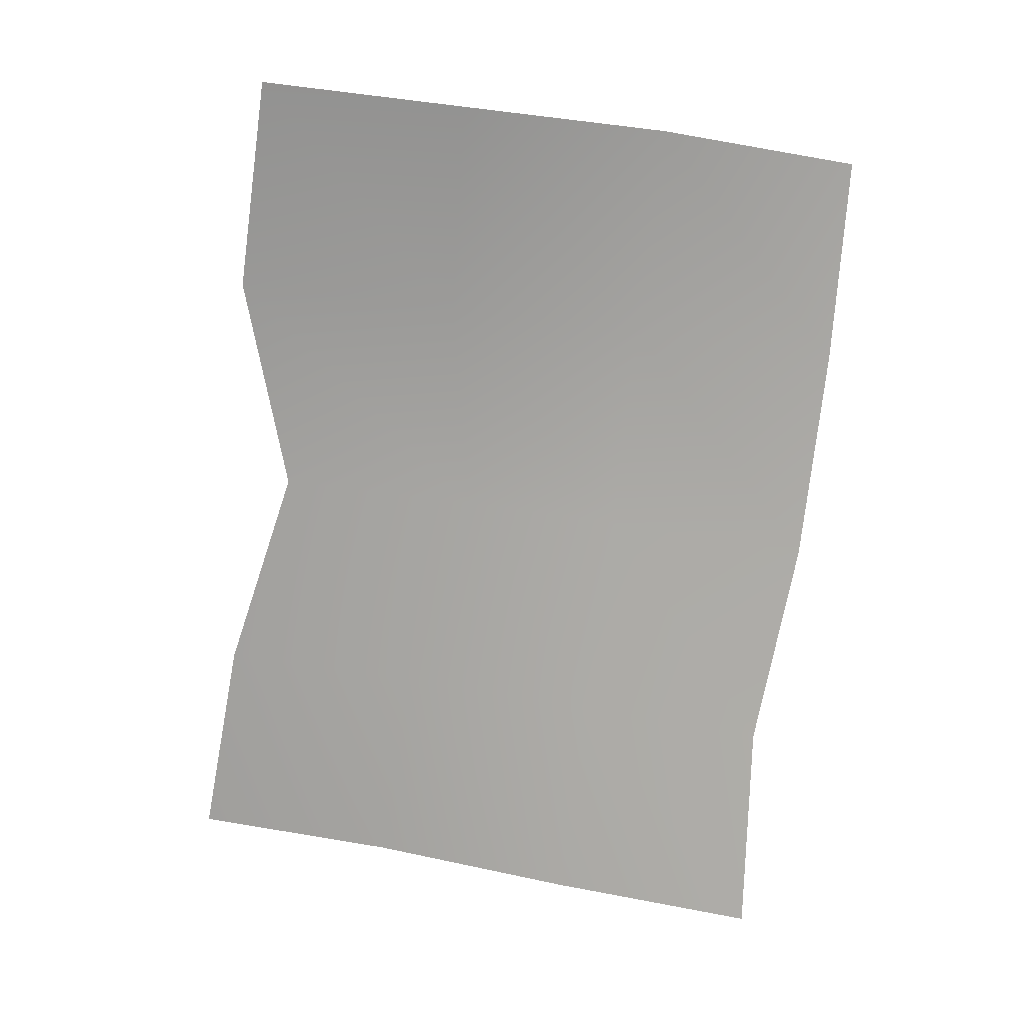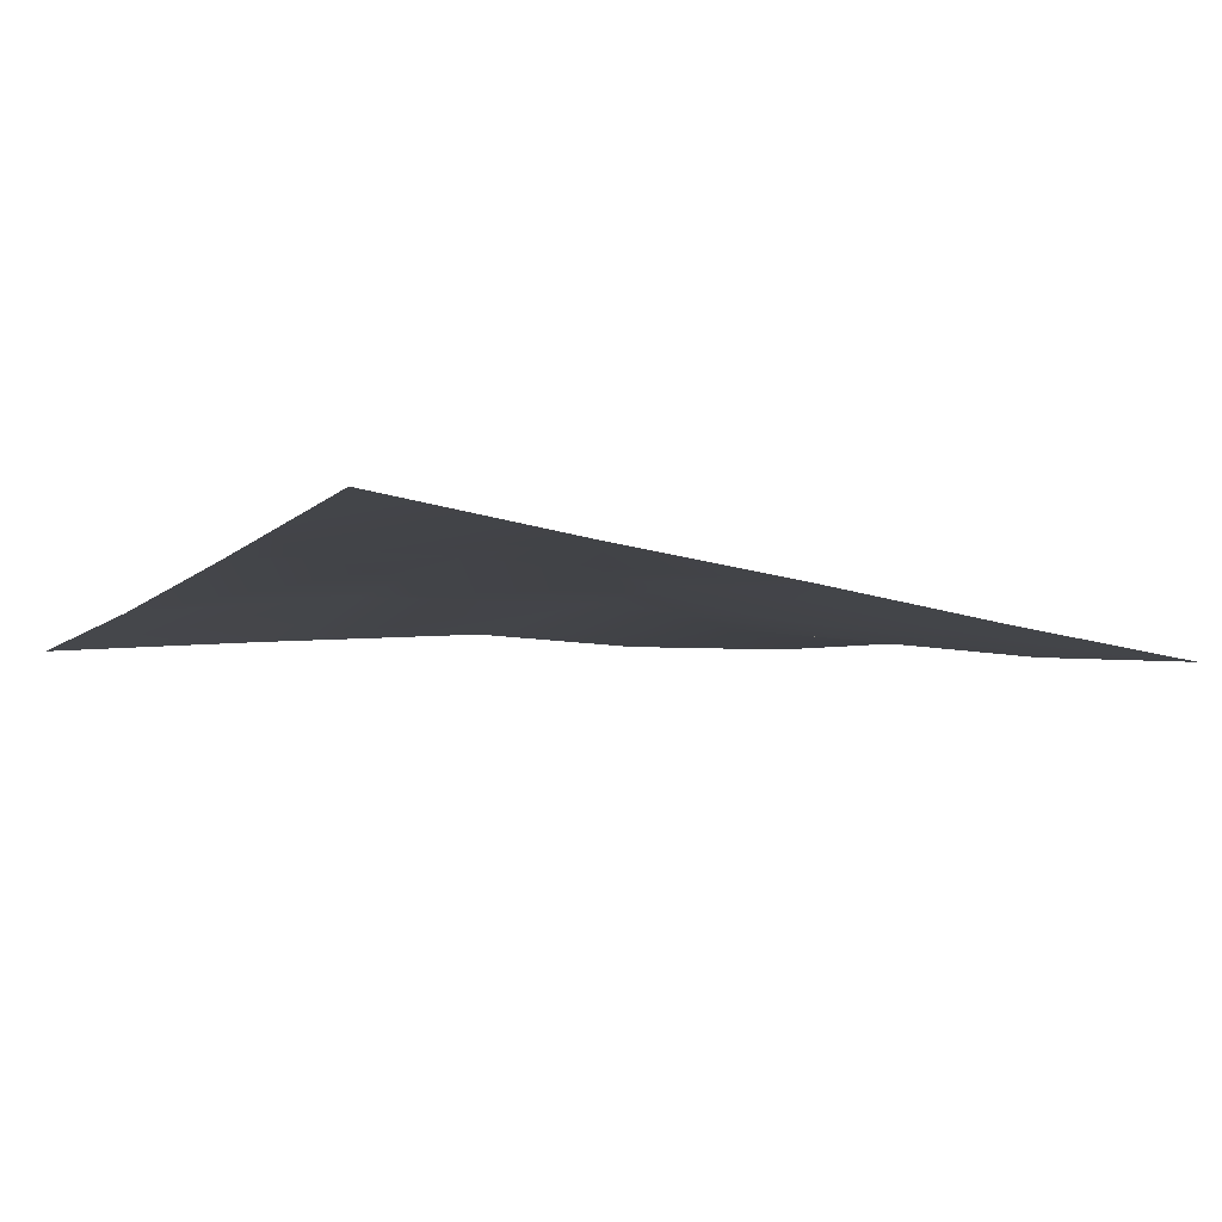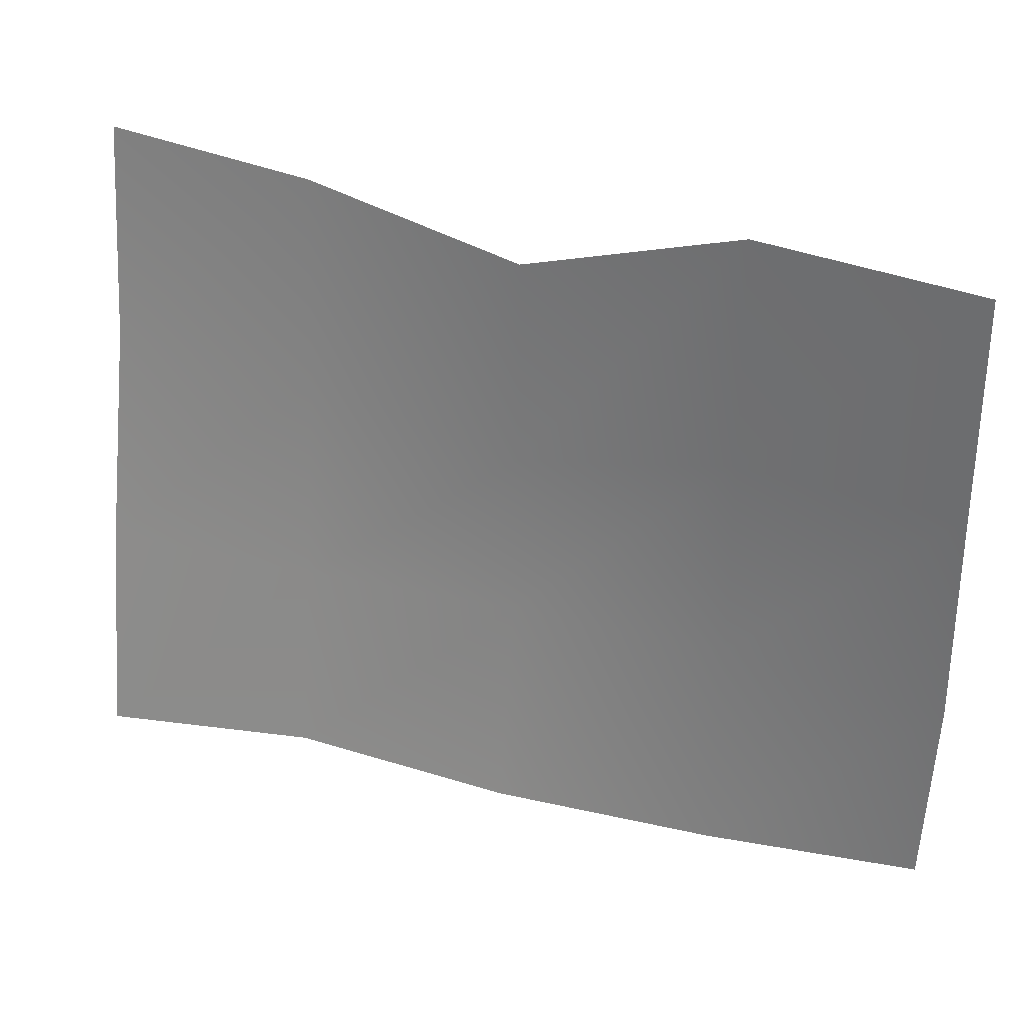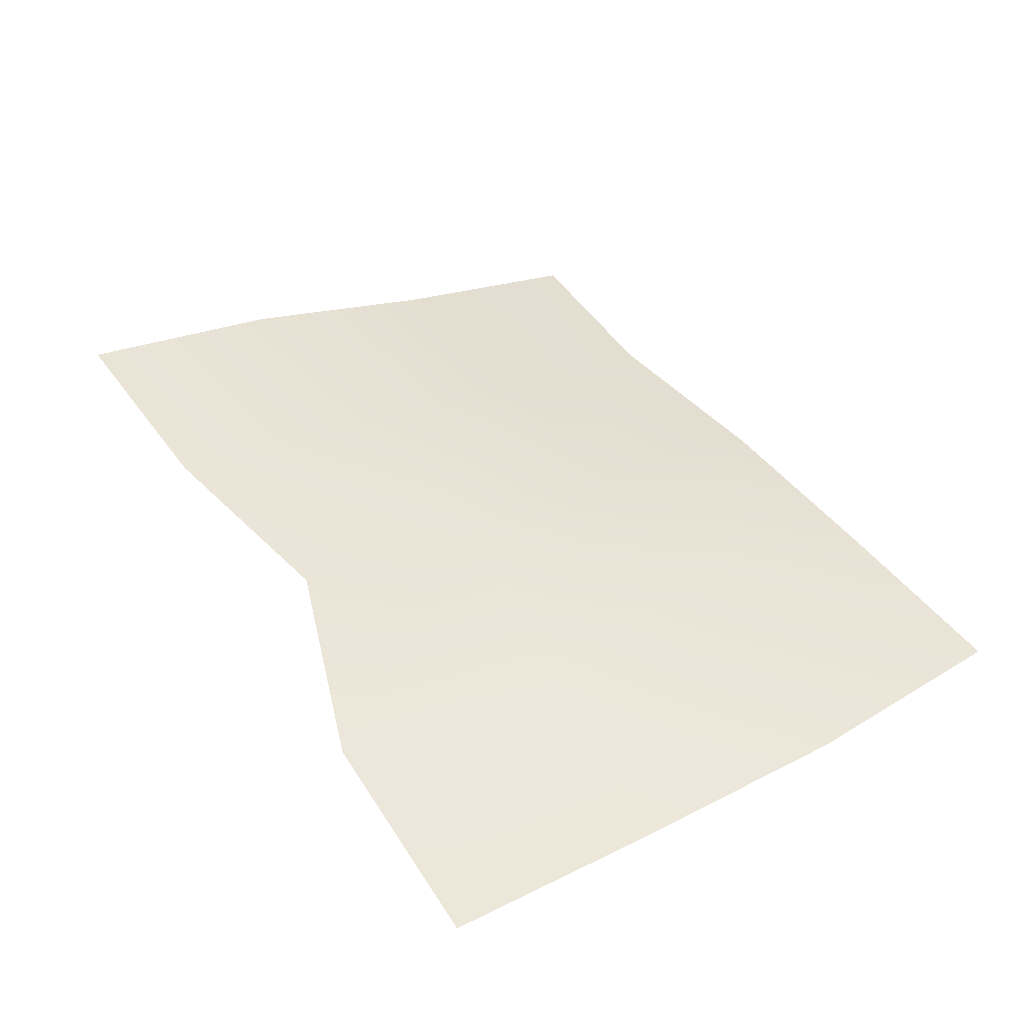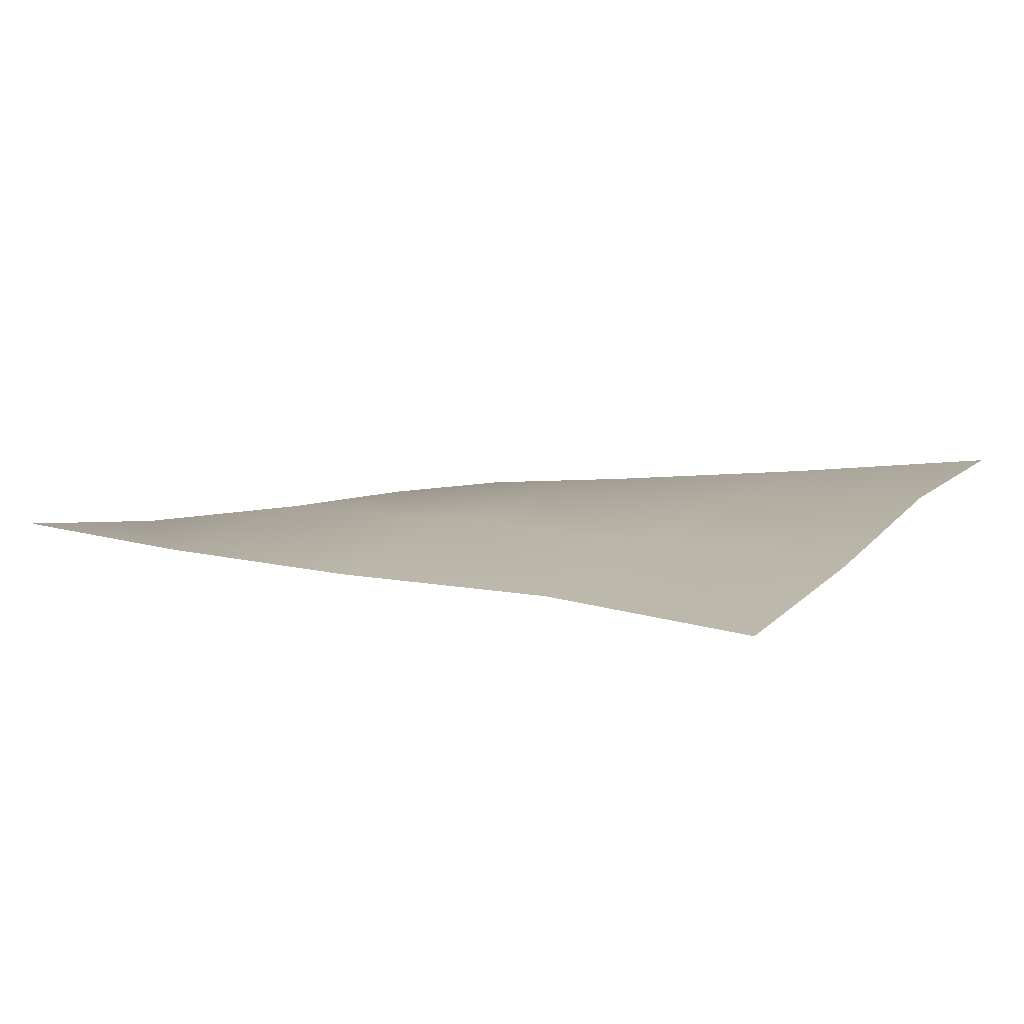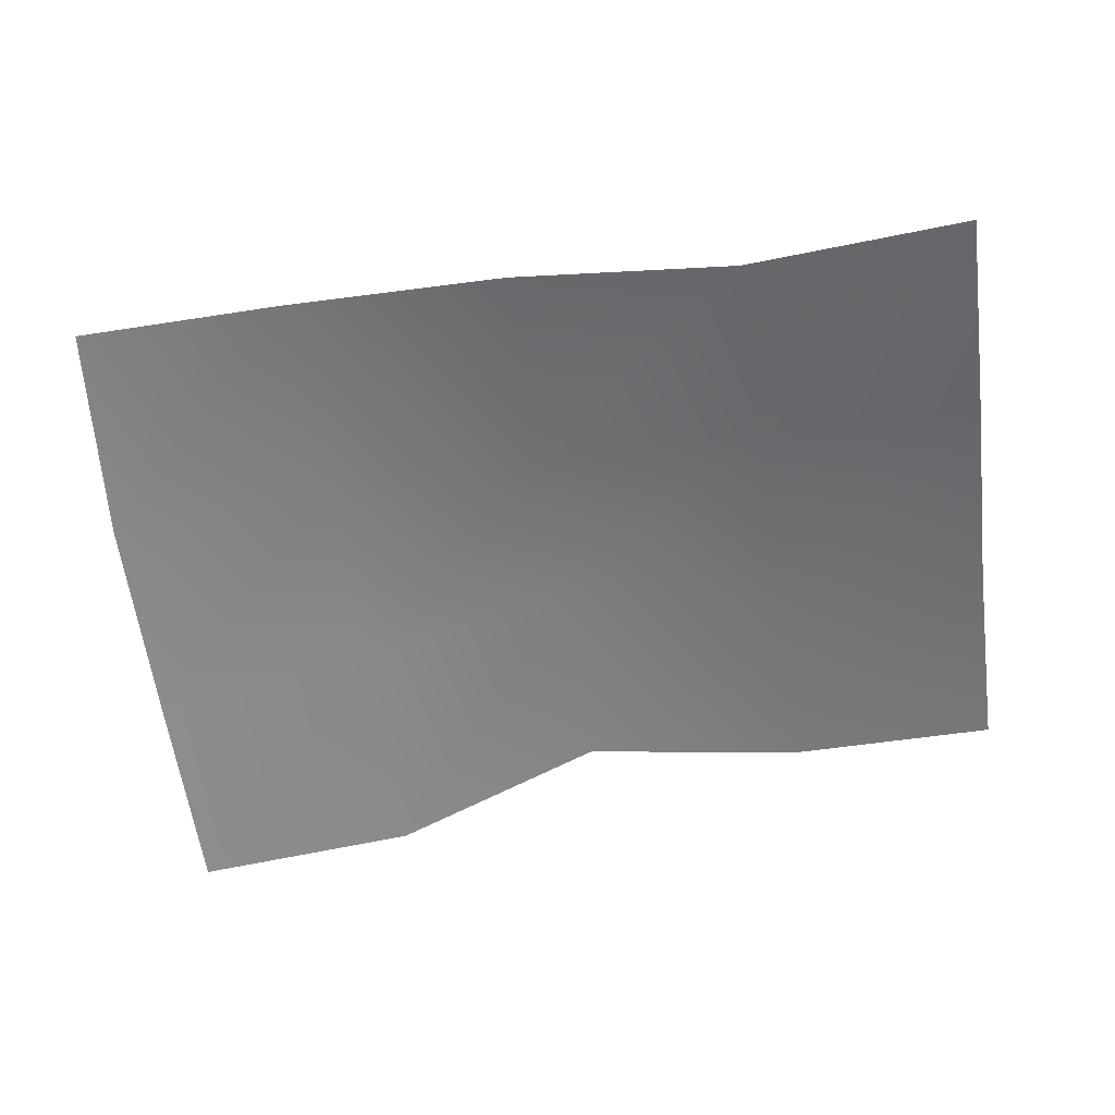
<metadata>
{"format":"obj","ext":"obj","renderer":"f3d","projection":"perspective","resolution":1024,"background":"white","views":[{"elev":-75.4,"azim":-96.8,"up":"+Z"},{"elev":-11.4,"azim":-32.5,"up":"+Z"},{"elev":30.9,"azim":-159.3,"up":"+Y"},{"elev":42.1,"azim":-120.3,"up":"+Z"},{"elev":6.0,"azim":31.2,"up":"+Z"},{"elev":-61.8,"azim":8.6,"up":"+Z"}]}
</metadata>
<code>
v  4.788 4.08 0.536
v  4.791 2.29 0.4051
v  7.187 2.308 0.2518
v  7.183 4.55 0.583
v  -0.0025 4.66 0.0195
v  0.0003 2.337 0.0996
v  2.396 2.299 0.4221
v  2.393 4.543 0.4225
v  9.582 2.354 0.1657
v  9.579 4.675 0.6879
v  4.795 0.0232 0.013
v  7.19 0.2262 -0.064
v  7.18 6.823 0.7426
v  4.785 6.322 0.5695
v  0.1267 0.0887 0.2852
v  2.399 0.0183 0.1268
v  2.39 7.058 0.3557
v  -0.0052 6.983 0.0058
v  9.575 6.996 0.9712
v  9.586 0.0331 -0.2341
o B_MapPiece2
g B_MapPiece2
f 1 2 3 4
f 5 6 7 8
f 8 7 2 1
f 9 10 4 3
f 2 11 12 3
f 4 13 14 1
f 6 15 16 7
f 8 17 18 5
f 7 16 11 2
f 1 14 17 8
f 10 19 13 4
f 3 12 20 9

</code>
